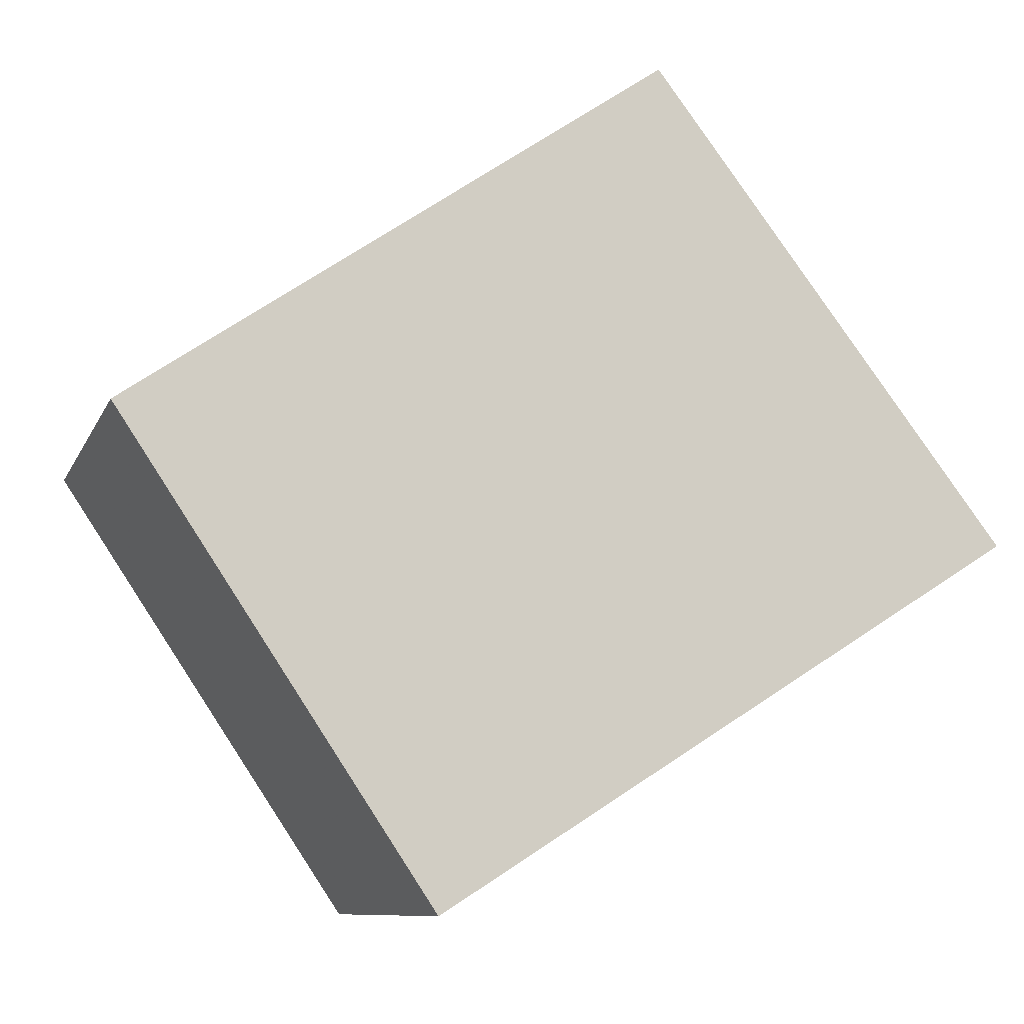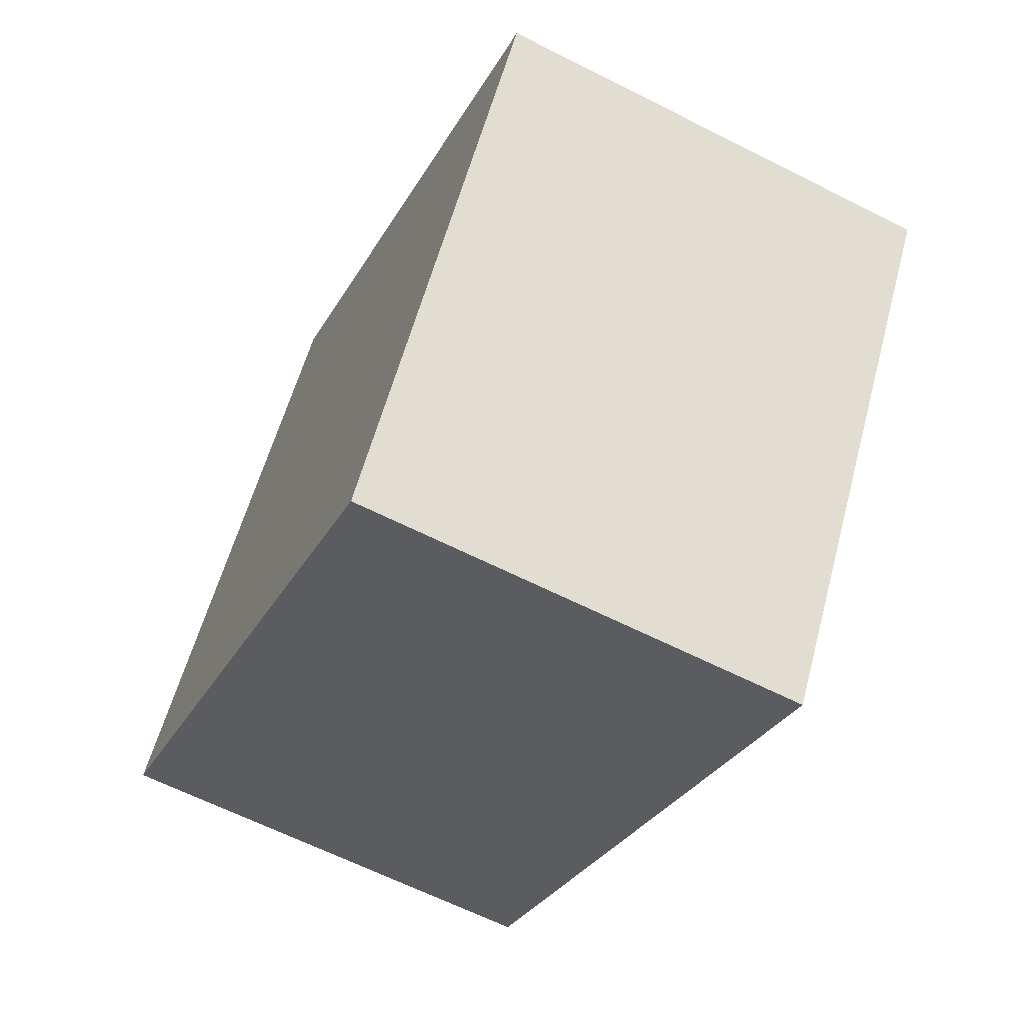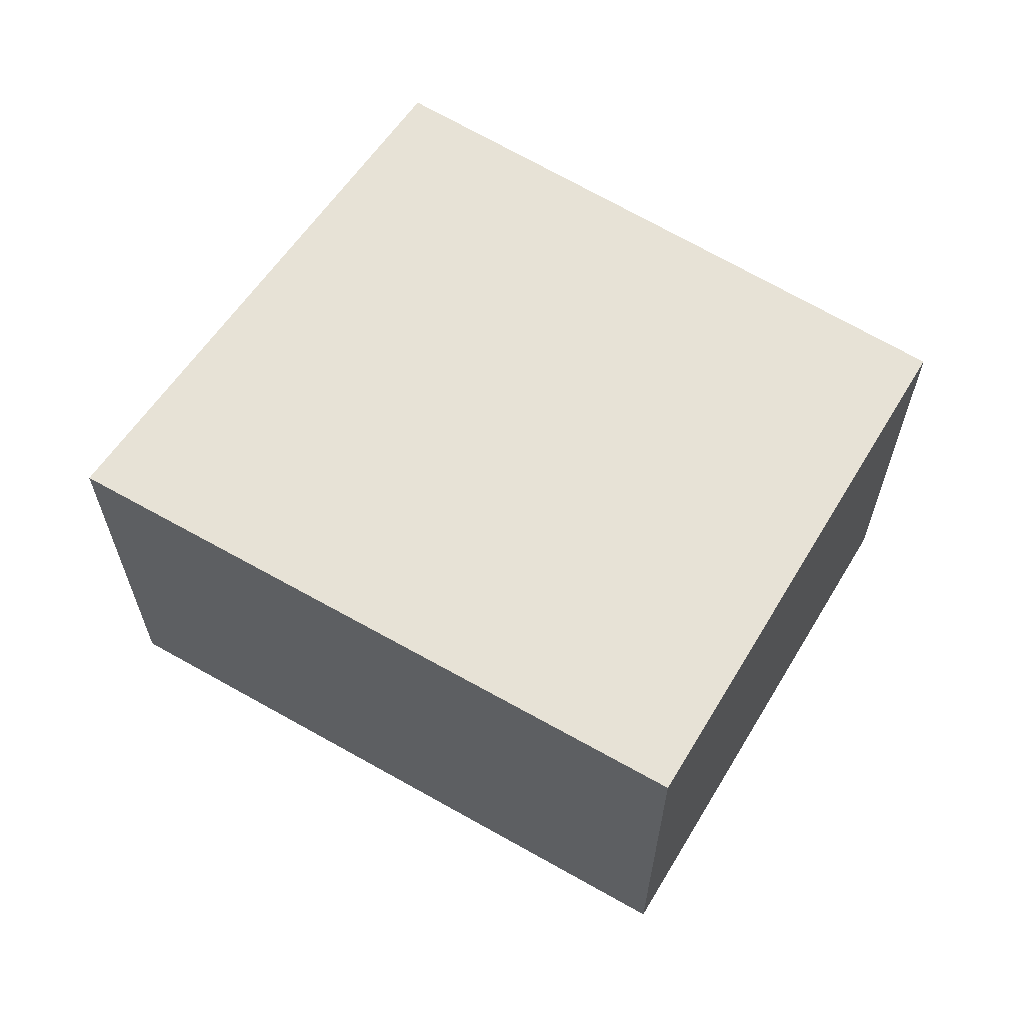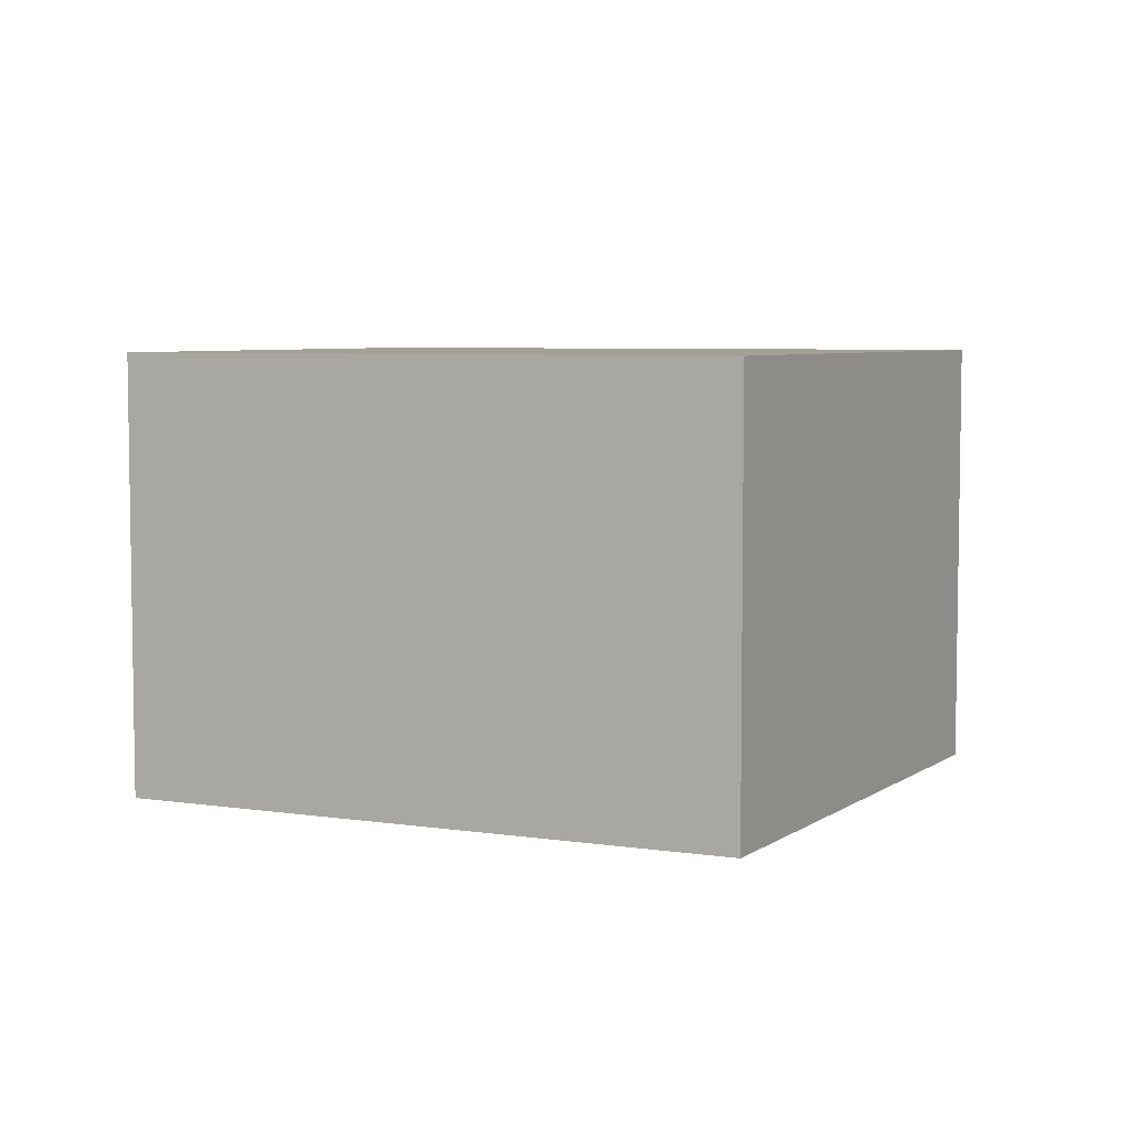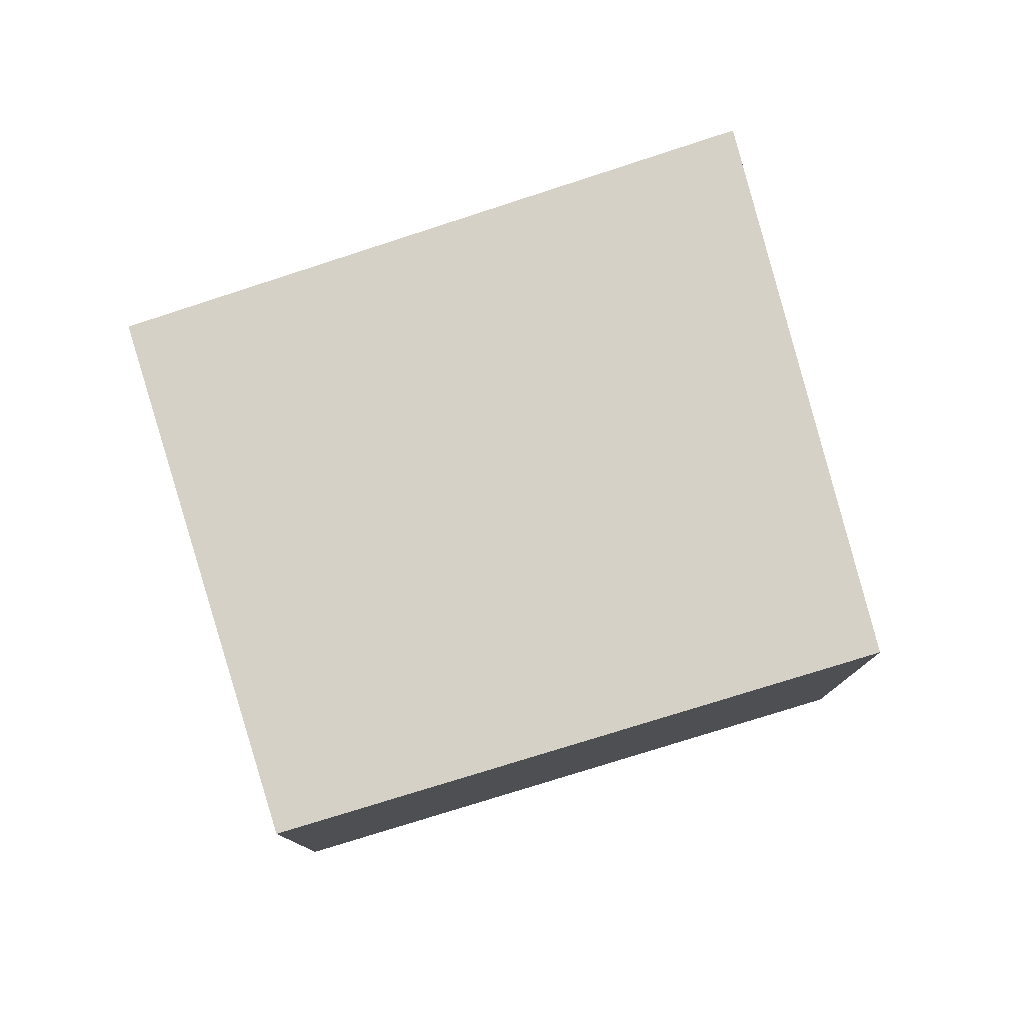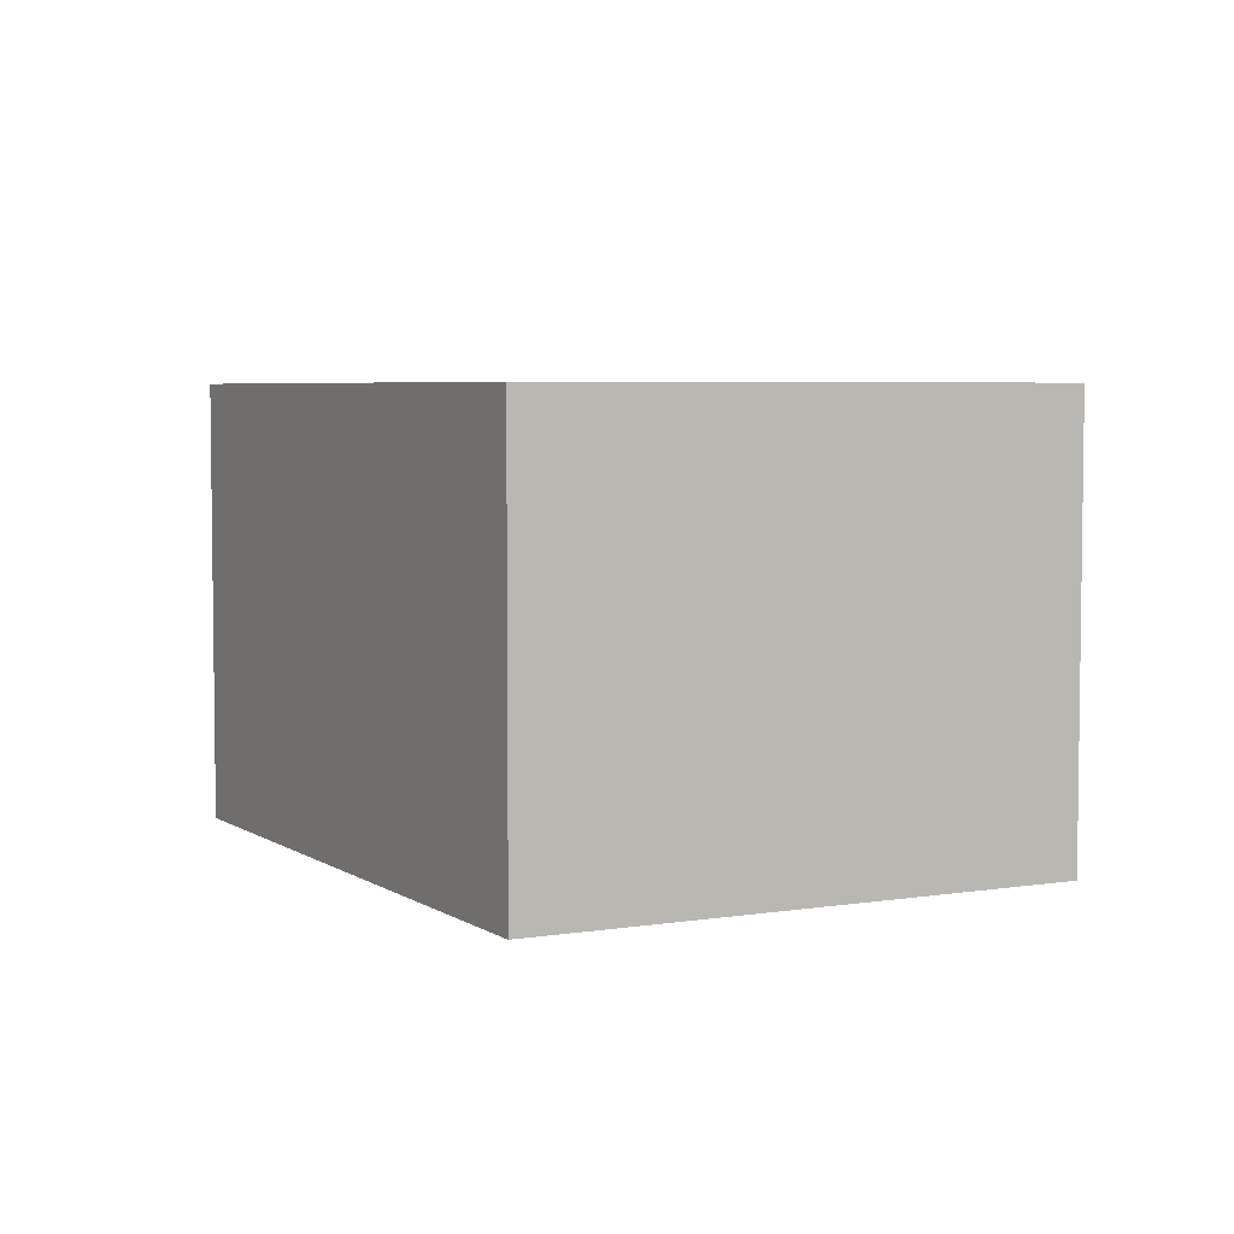
<metadata>
{"format":"obj","ext":"obj","renderer":"f3d","projection":"perspective","resolution":1024,"background":"white","views":[{"elev":-9.3,"azim":-15.9,"up":"+Z"},{"elev":-63.3,"azim":-117.1,"up":"+Z"},{"elev":63.7,"azim":177.4,"up":"+Y"},{"elev":5.7,"azim":-9.4,"up":"+Y"},{"elev":78.8,"azim":-51.2,"up":"+Y"},{"elev":4.9,"azim":-150.8,"up":"+Y"}]}
</metadata>
<code>
v 2 0 7.75
v 10 0 -2.75
v -3 0 -11
v -10 0 -0.5
v 2 0 7.75
v 2 10 7.75
v 10 10 -2.75
v -3 10 -11
v -10 10 -0.5
v 2 10 7.75
f 6 1 2
f 2 7 6
f 7 2 3
f 3 8 7
f 8 3 4
f 4 9 8
f 9 4 5
f 5 10 9
f 10 5 1
f 1 6 10
f 5 4 3
f 2 1 5 3
f 6 7 8
f 9 10 6 8

</code>
